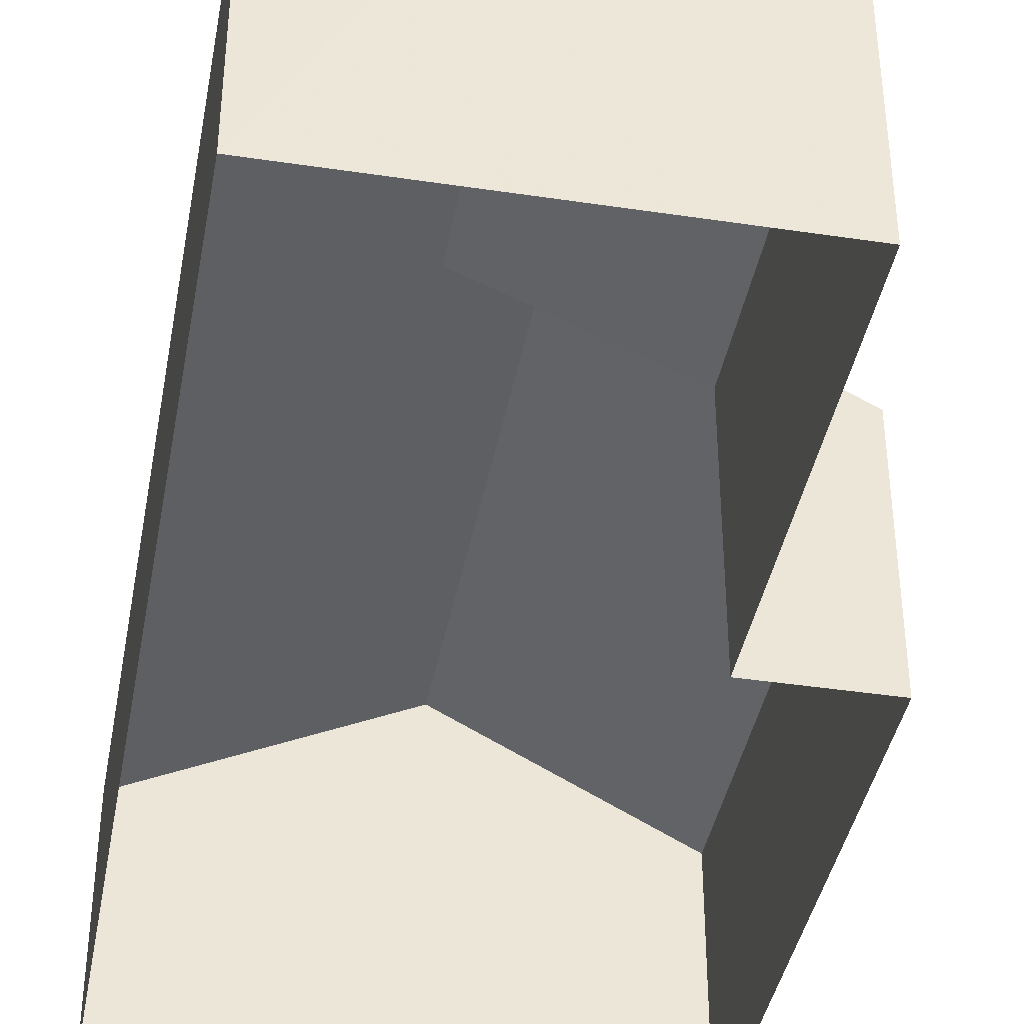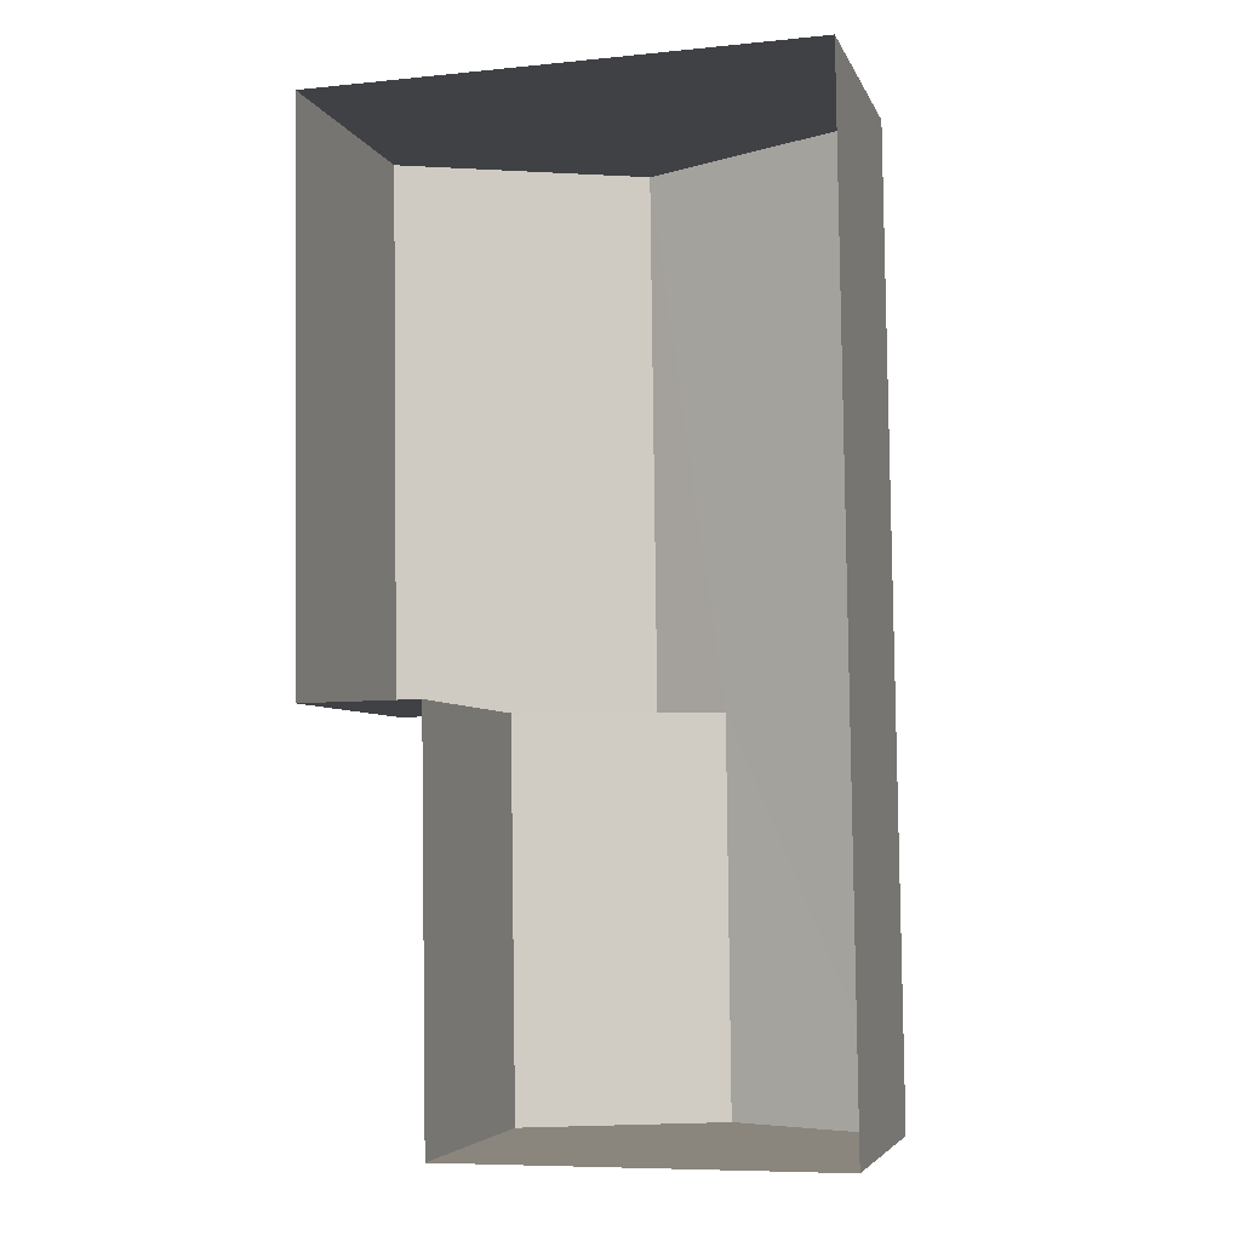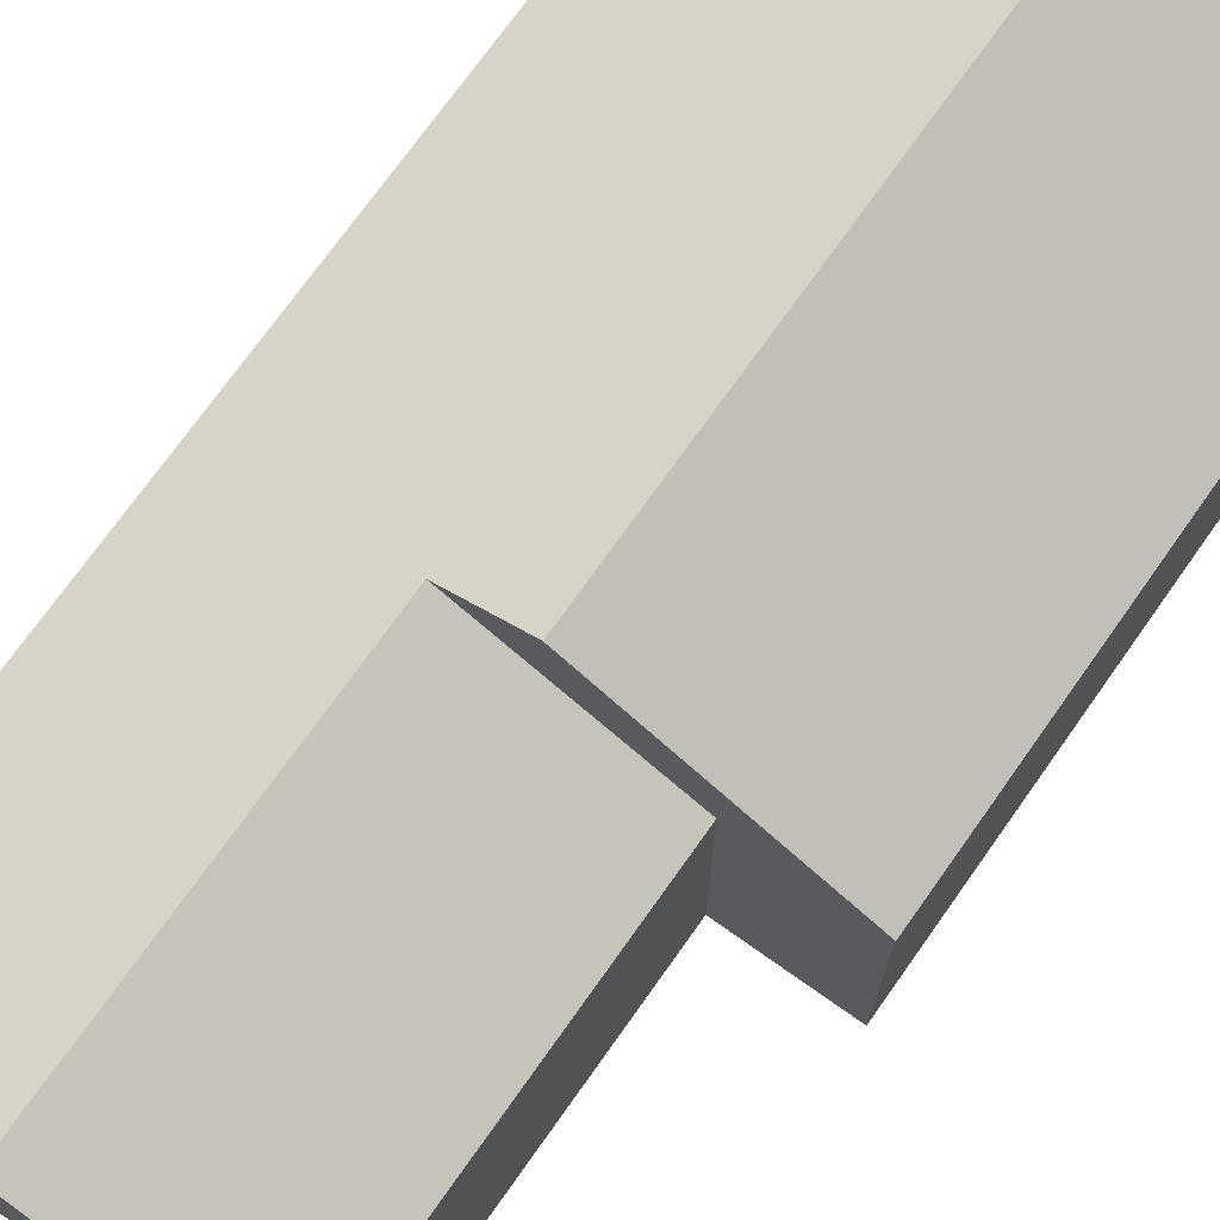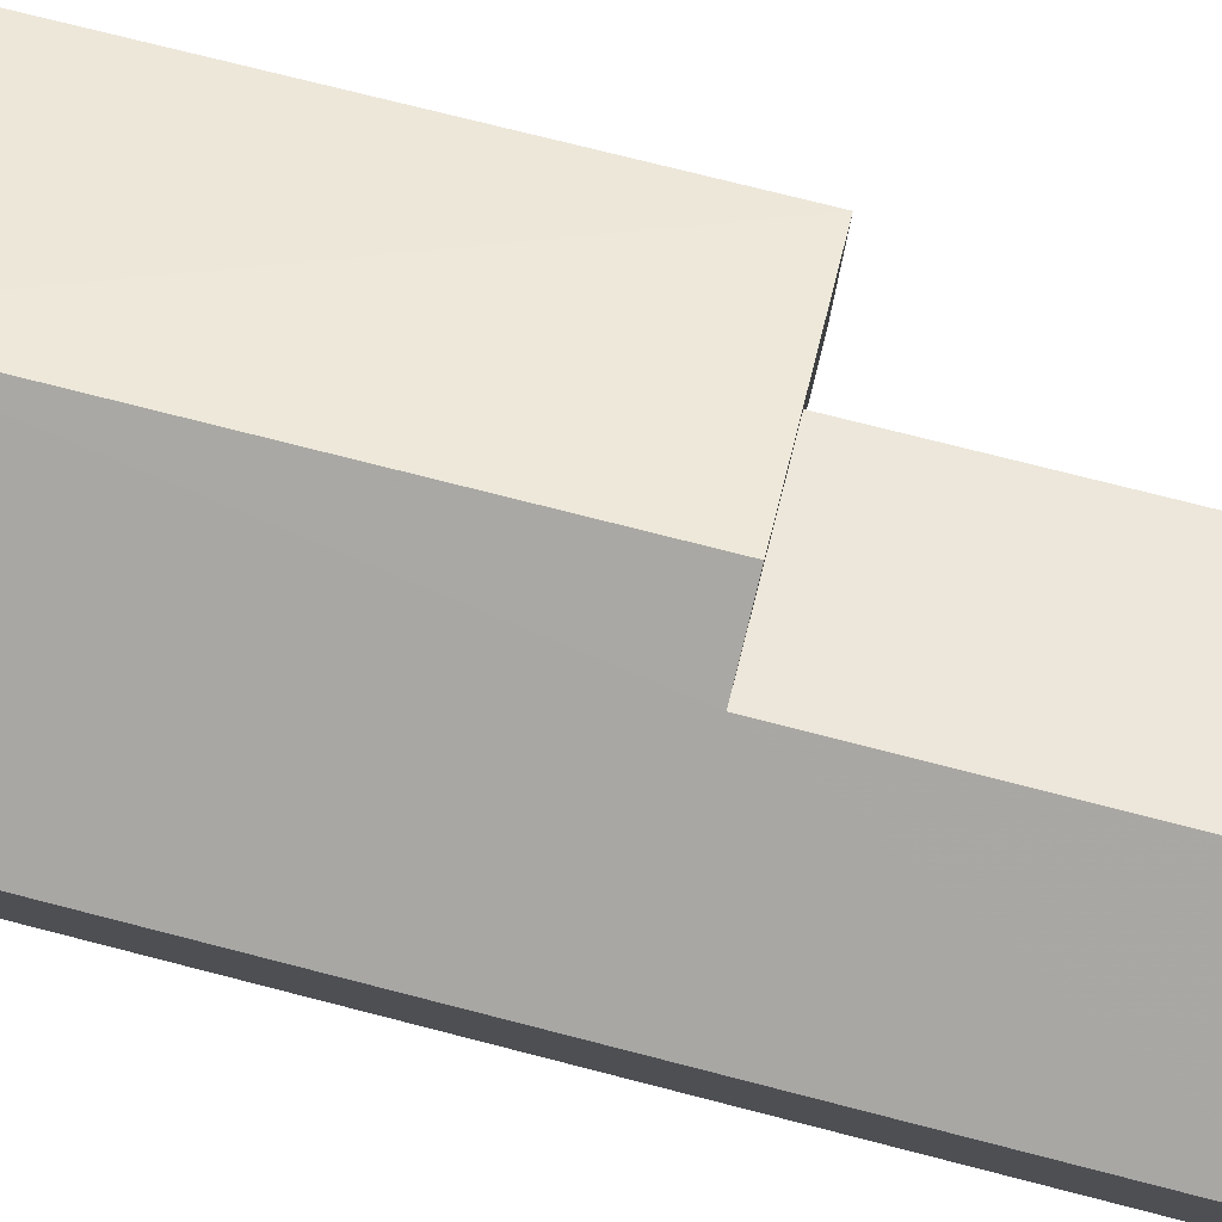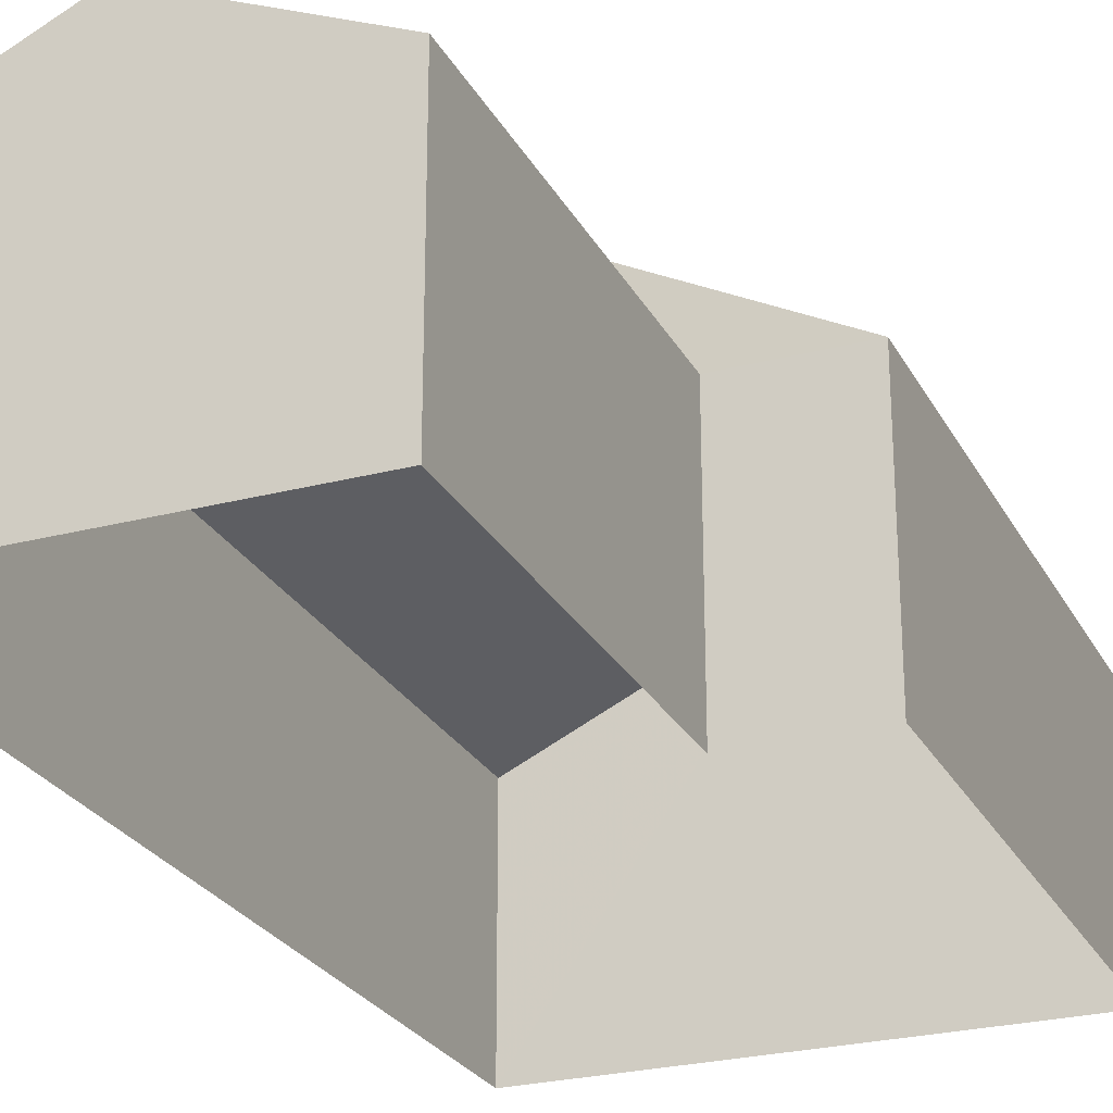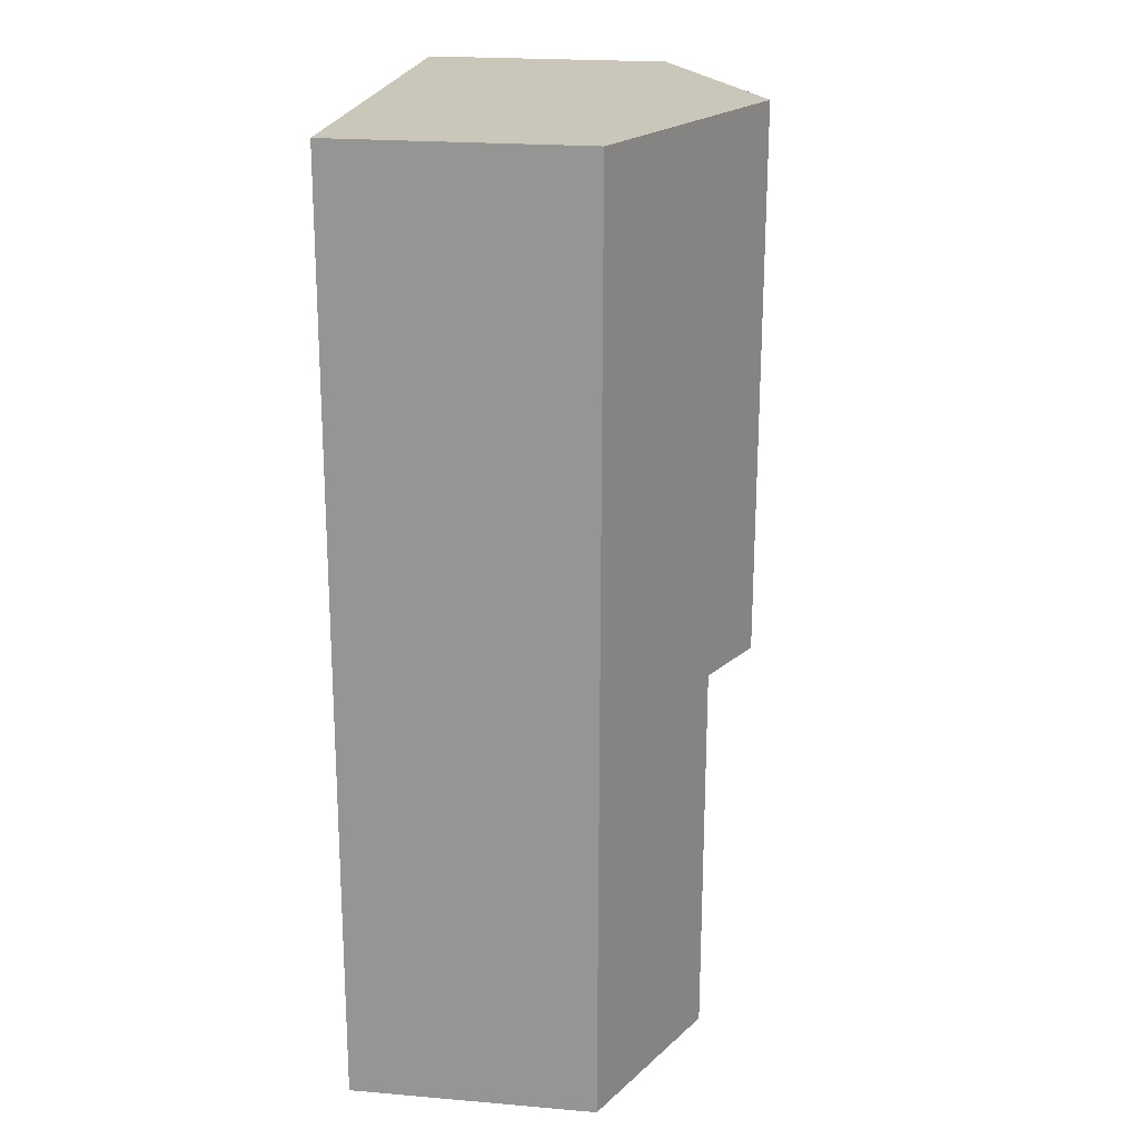
<metadata>
{"format":"obj","ext":"obj","renderer":"f3d","projection":"perspective","resolution":1024,"background":"white","views":[{"elev":-40.3,"azim":-11.2,"up":"+Z"},{"elev":-5.2,"azim":-164.7,"up":"+Y"},{"elev":73.2,"azim":34.6,"up":"+Z"},{"elev":79.7,"azim":-76.6,"up":"+Z"},{"elev":-25.7,"azim":21.8,"up":"+Z"},{"elev":21.9,"azim":-81.7,"up":"+Y"}]}
</metadata>
<code>
v -3.726e+05 -1.04e+05 29.5
v -3.726e+05 -1.04e+05 29.5
v -3.726e+05 -1.04e+05 29.5
v -3.726e+05 -1.04e+05 29.5
v -3.726e+05 -1.04e+05 29.5
v -3.726e+05 -1.04e+05 29.5
v -3.726e+05 -1.04e+05 35.44
v -3.726e+05 -1.04e+05 37.46
v -3.726e+05 -1.04e+05 35.44
v -3.726e+05 -1.04e+05 37.46
v -3.726e+05 -1.04e+05 38.34
v -3.726e+05 -1.04e+05 35.44
v -3.726e+05 -1.04e+05 35.44
v -3.726e+05 -1.04e+05 38.34
v -3.726e+05 -1.04e+05 35.44
v -3.726e+05 -1.04e+05 35.44
f 1 2 3
f 3 2 4
f 4 2 5
f 2 6 5
f 7 8 9
f 7 10 8
f 11 12 13
f 11 14 12
f 14 11 10
f 11 15 10
f 10 16 8
f 10 15 16
f 13 3 11
f 3 4 11
f 4 15 11
f 16 5 8
f 5 6 8
f 6 9 8
f 16 4 5
f 16 15 4
f 13 1 3
f 13 12 1
f 7 2 12
f 10 7 14
f 2 1 12
f 14 7 12
f 2 9 6
f 2 7 9

</code>
